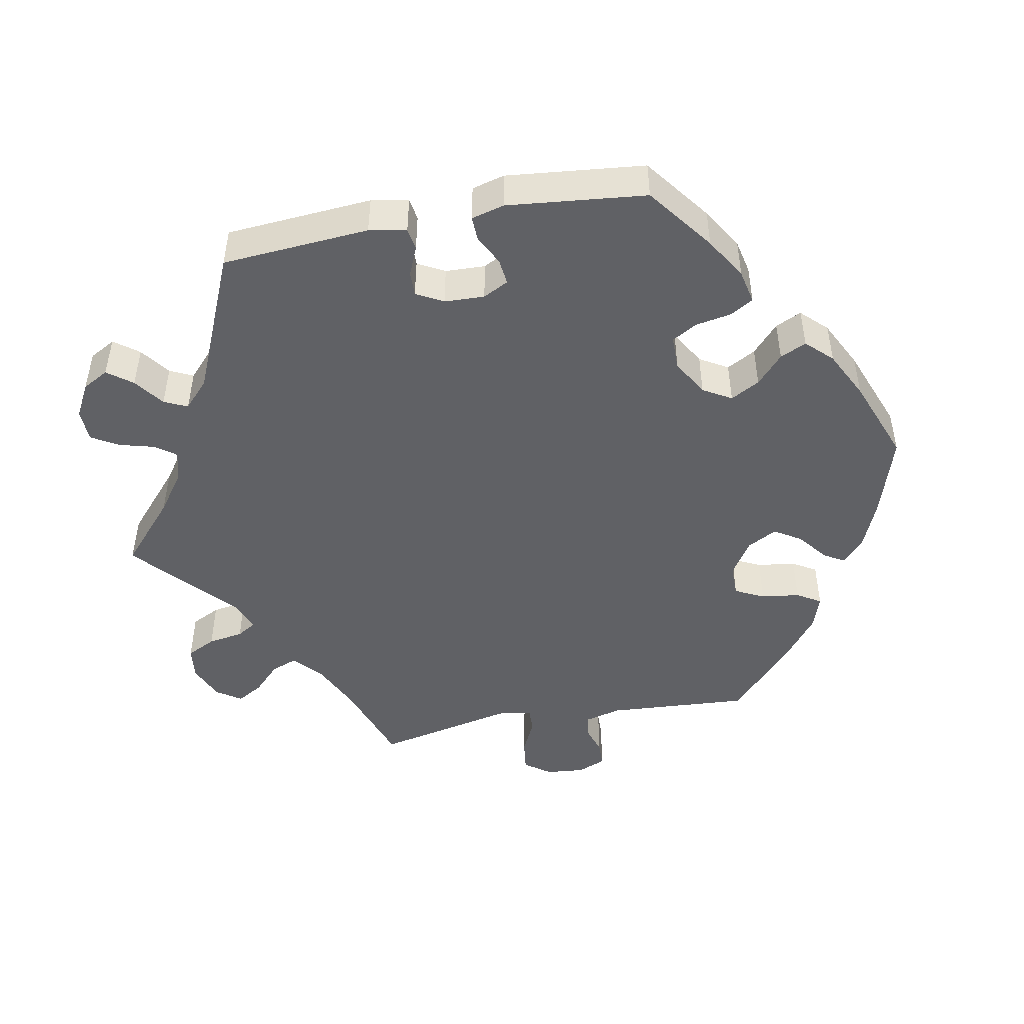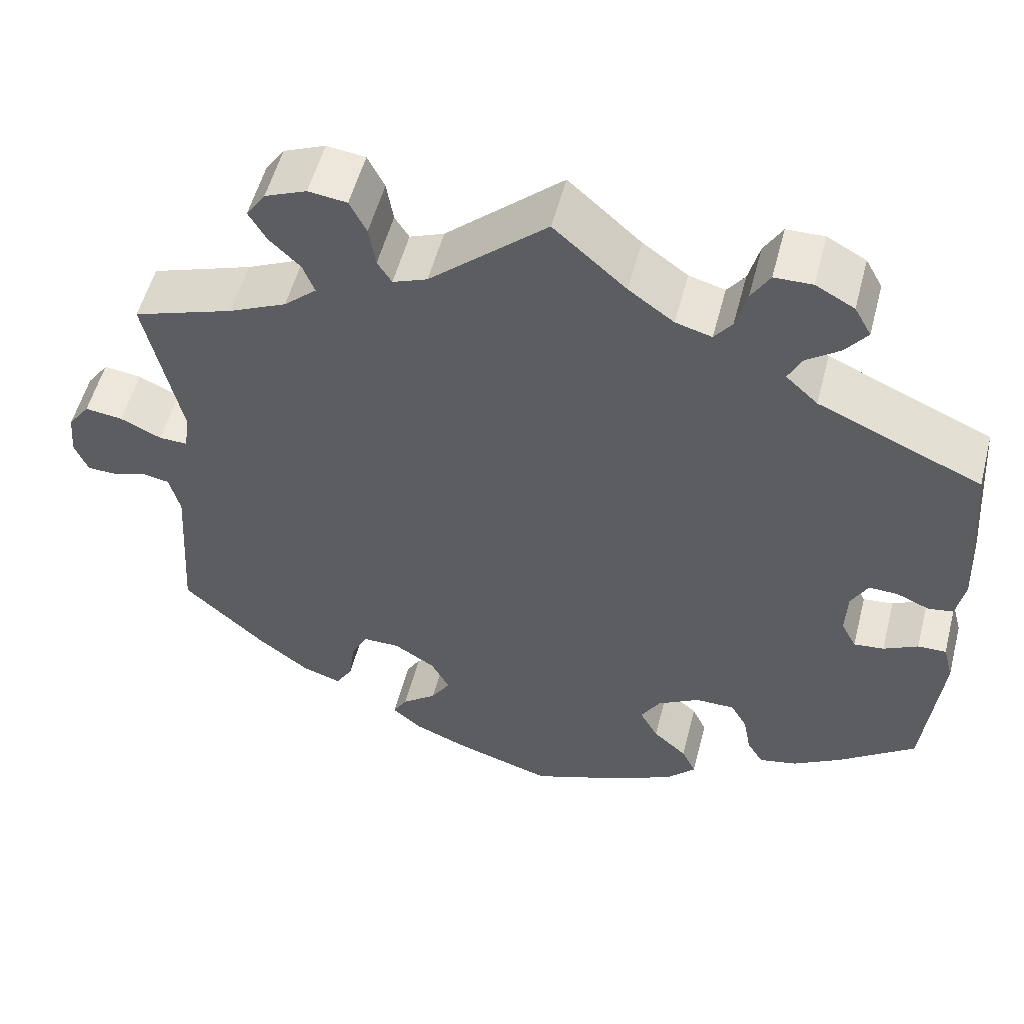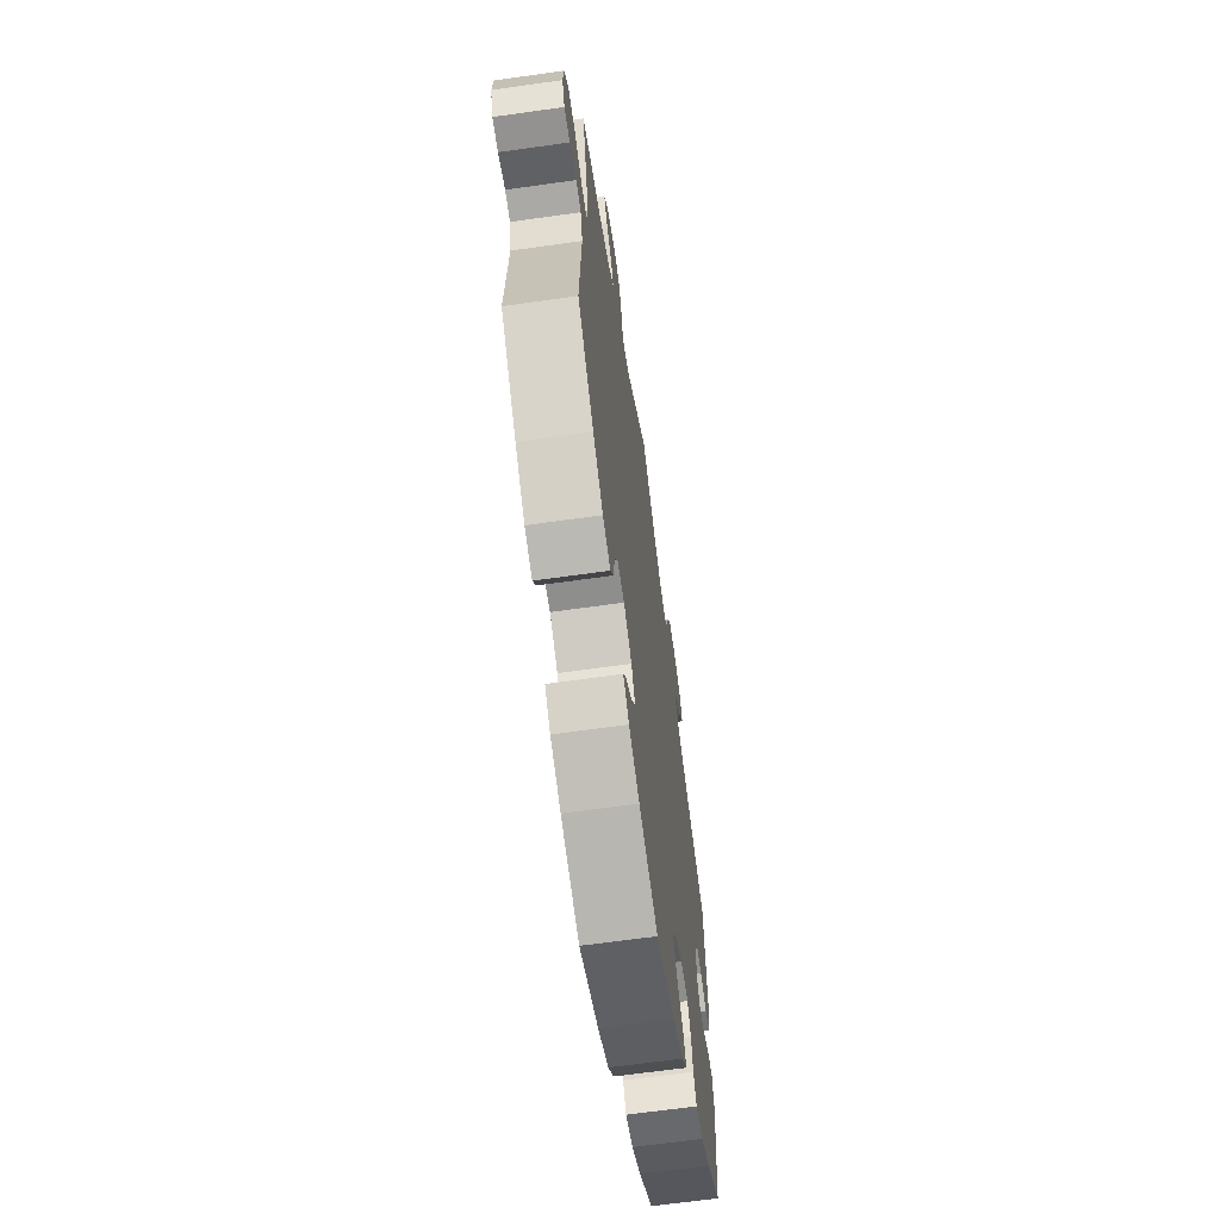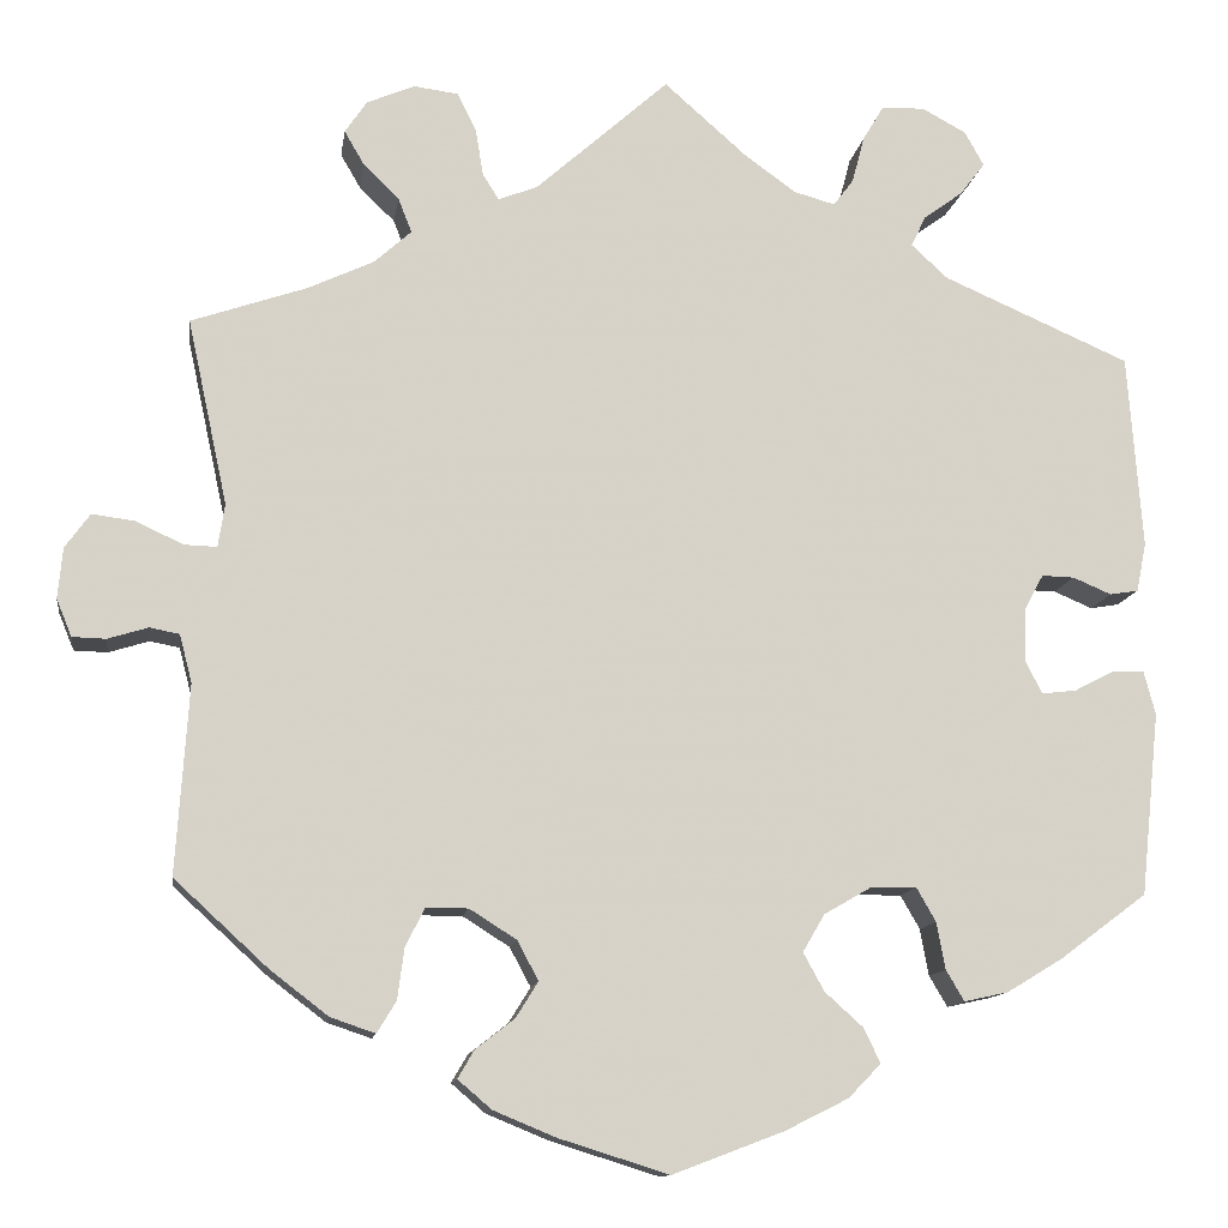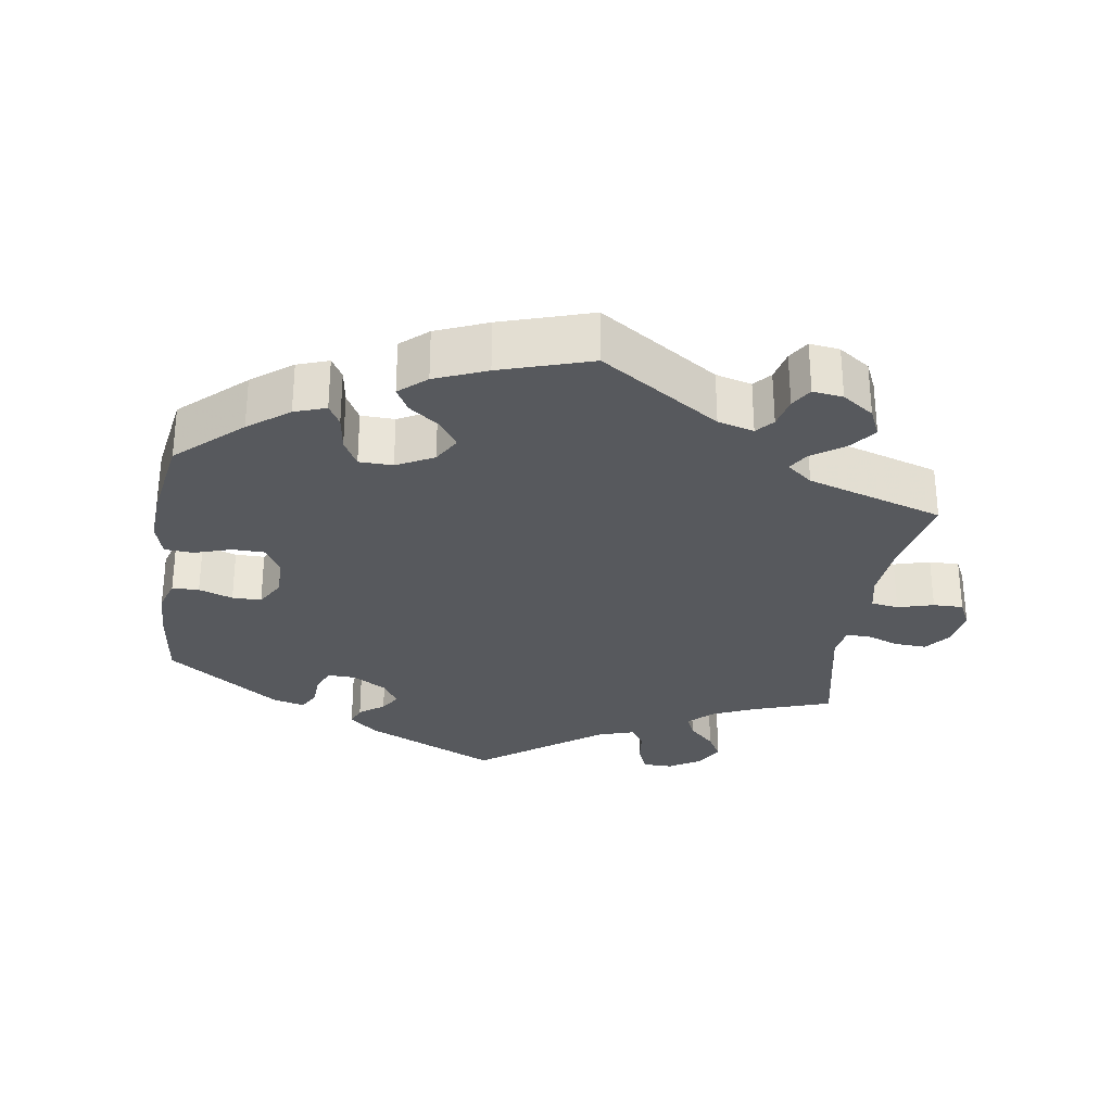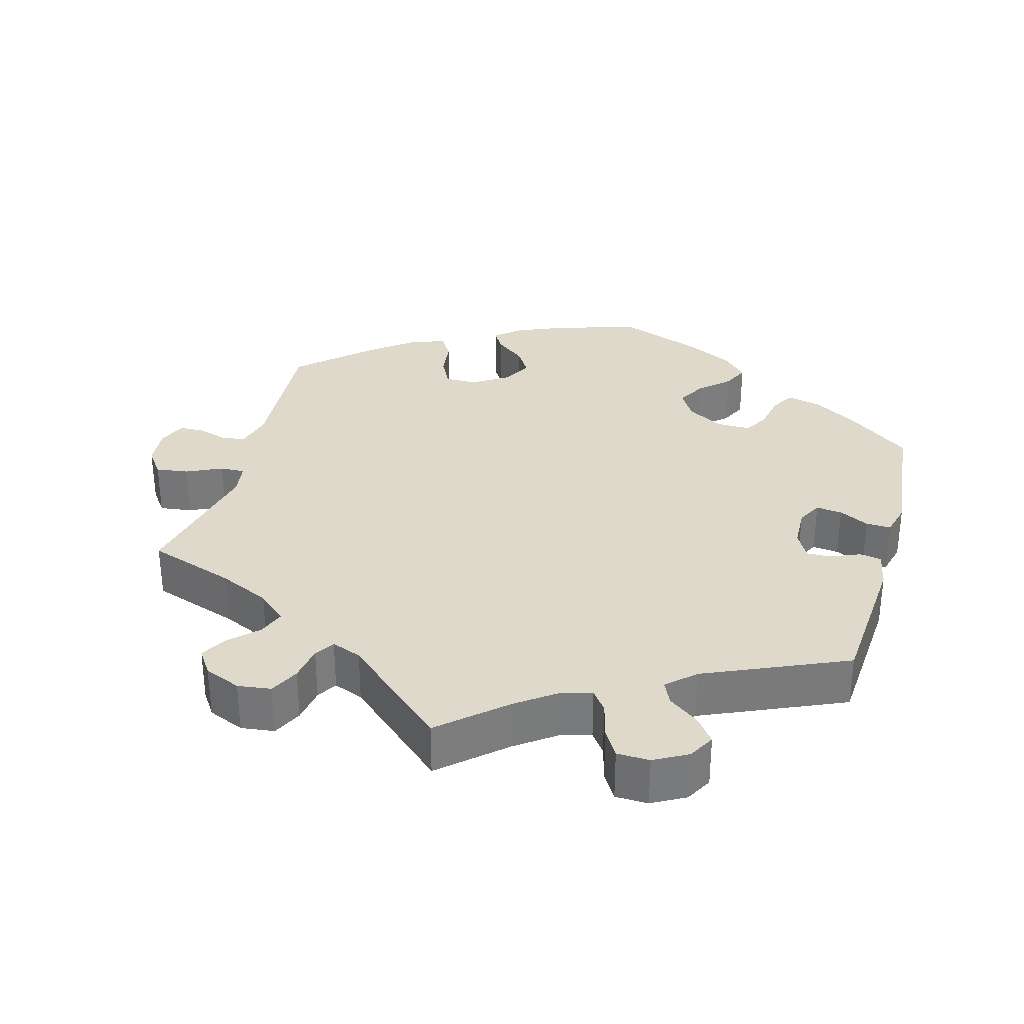
<metadata>
{"format":"obj","ext":"obj","renderer":"f3d","projection":"perspective","resolution":1024,"background":"white","views":[{"elev":-47.2,"azim":100.8,"up":"+Y"},{"elev":54.0,"azim":14.5,"up":"+Z"},{"elev":-64.8,"azim":-81.9,"up":"+Z"},{"elev":-12.1,"azim":-8.2,"up":"+Z"},{"elev":-29.5,"azim":-128.5,"up":"+Y"},{"elev":32.3,"azim":15.4,"up":"+Y"}]}
</metadata>
<code>
v 0.409 0.07 -0.357
v 0.351 0.07 -0.392
v 0.305 0.07 -0.402
v 0.286 0.07 -0.37
v 0.277 0.07 -0.321
v 0.257 0.07 -0.286
v 0.21 0.07 -0.286
v 0.16 0.07 -0.315
v 0.137 0.07 -0.354
v 0.159 0.07 -0.394
v 0.199 0.07 -0.43
v 0.216 0.07 -0.466
v 0.182 0.07 -0.501
v 0.116 0.07 -0.534
v 0 0.07 -0.578
v -0.115 0.07 -0.542
v -0.18 0.07 -0.515
v -0.215 0.07 -0.485
v -0.198 0.07 -0.456
v -0.157 0.07 -0.424
v -0.134 0.07 -0.387
v -0.156 0.07 -0.346
v -0.205 0.07 -0.315
v -0.249 0.07 -0.315
v -0.269 0.07 -0.355
v -0.276 0.07 -0.408
v -0.296 0.07 -0.441
v -0.343 0.07 -0.425
v -0.404 0.07 -0.378
v -0.501 0.07 -0.289
v -0.488 0.07 -0.092
v -0.501 0.07 -0.042
v -0.532 0.07 -0.036
v -0.574 0.07 -0.049
v -0.609 0.07 -0.048
v -0.625 0.07 -0.009
v -0.62 0.07 0.044
v -0.594 0.07 0.08
v -0.549 0.07 0.074
v -0.5 0.07 0.051
v -0.466 0.07 0.05
v -0.459 0.07 0.095
v -0.501 0.07 0.289
v -0.381 0.07 0.33
v -0.312 0.07 0.362
v -0.273 0.07 0.397
v -0.287 0.07 0.433
v -0.324 0.07 0.469
v -0.345 0.07 0.505
v -0.322 0.07 0.539
v -0.272 0.07 0.56
v -0.226 0.07 0.554
v -0.206 0.07 0.514
v -0.198 0.07 0.465
v -0.181 0.07 0.438
v -0.14 0.07 0.454
v -0.001 0.07 0.578
v 0.085 0.07 0.502
v 0.139 0.07 0.463
v 0.182 0.07 0.451
v 0.203 0.07 0.479
v 0.216 0.07 0.528
v 0.238 0.07 0.565
v 0.283 0.07 0.566
v 0.329 0.07 0.541
v 0.349 0.07 0.505
v 0.323 0.07 0.471
v 0.282 0.07 0.441
v 0.267 0.07 0.409
v 0.305 0.07 0.374
v 0.5 0.07 0.289
v 0.515 0.07 0.086
v 0.505 0.07 0.035
v 0.475 0.07 0.03
v 0.435 0.07 0.047
v 0.401 0.07 0.048
v 0.381 0.07 0.011
v 0.379 0.07 -0.044
v 0.397 0.07 -0.079
v 0.433 0.07 -0.075
v 0.474 0.07 -0.054
v 0.508 0.07 -0.053
v 0.52 0.07 -0.098
v 0.5 0.07 -0.289
v 0.409 0 -0.357
v 0.351 0 -0.392
v 0.305 0 -0.402
v 0.286 0 -0.37
v 0.277 0 -0.321
v 0.257 0 -0.286
v 0.21 0 -0.286
v 0.16 0 -0.315
v 0.137 0 -0.354
v 0.159 0 -0.394
v 0.199 0 -0.43
v 0.216 0 -0.466
v 0.182 0 -0.501
v 0.116 0 -0.534
v 0 0 -0.578
v -0.115 0 -0.542
v -0.18 0 -0.515
v -0.215 0 -0.485
v -0.198 0 -0.456
v -0.157 0 -0.424
v -0.134 0 -0.387
v -0.156 0 -0.346
v -0.205 0 -0.315
v -0.249 0 -0.315
v -0.269 0 -0.355
v -0.276 0 -0.408
v -0.296 0 -0.441
v -0.343 0 -0.425
v -0.404 0 -0.378
v -0.501 0 -0.289
v -0.488 0 -0.092
v -0.501 0 -0.042
v -0.532 0 -0.036
v -0.574 0 -0.049
v -0.609 0 -0.048
v -0.625 0 -0.009
v -0.62 0 0.044
v -0.594 0 0.08
v -0.549 0 0.074
v -0.5 0 0.051
v -0.466 0 0.05
v -0.459 0 0.095
v -0.501 0 0.289
v -0.381 0 0.33
v -0.312 0 0.362
v -0.273 0 0.397
v -0.287 0 0.433
v -0.324 0 0.469
v -0.345 0 0.505
v -0.322 0 0.539
v -0.272 0 0.56
v -0.226 0 0.554
v -0.206 0 0.514
v -0.198 0 0.465
v -0.181 0 0.438
v -0.14 0 0.454
v -0.001 0 0.578
v 0.085 0 0.502
v 0.139 0 0.463
v 0.182 0 0.451
v 0.203 0 0.479
v 0.216 0 0.528
v 0.238 0 0.565
v 0.283 0 0.566
v 0.329 0 0.541
v 0.349 0 0.505
v 0.323 0 0.471
v 0.282 0 0.441
v 0.267 0 0.409
v 0.305 0 0.374
v 0.5 0 0.289
v 0.515 0 0.086
v 0.505 0 0.035
v 0.475 0 0.03
v 0.435 0 0.047
v 0.401 0 0.048
v 0.381 0 0.011
v 0.379 0 -0.044
v 0.397 0 -0.079
v 0.433 0 -0.075
v 0.474 0 -0.054
v 0.508 0 -0.053
v 0.52 0 -0.098
v 0.5 0 -0.289
f 80 81 82 83
f 79 80 83 84
f 78 79 84 1
f 72 73 74 75
f 70 71 72 75
f 69 70 75 76
f 65 66 67 68
f 63 64 65 68
f 61 62 63 68
f 60 61 68 69
f 59 60 69 76
f 56 57 58
f 55 56 58 59
f 51 52 53 54
f 51 54 55
f 50 51 55
f 47 48 49 50
f 46 47 50 55
f 45 46 55 59
f 42 43 44
f 41 42 44 45
f 37 38 39 40
f 37 40 41
f 36 37 41
f 33 34 35 36
f 32 33 36 41
f 31 32 41 45
f 25 26 27 28
f 24 25 28 29
f 17 18 19 20
f 17 20 21
f 16 17 21
f 15 16 21
f 14 15 21 22
f 10 11 12 13
f 9 10 13 14
f 2 3 4 5
f 78 1 2 5
f 77 78 5 6
f 59 76 77
f 24 29 30 31
f 23 24 31 45
f 22 23 45 59
f 9 14 22 59
f 59 77 6 7
f 8 9 59
f 7 8 59
f 167 166 165 164
f 168 167 164 163
f 85 168 163 162
f 159 158 157 156
f 159 156 155 154
f 160 159 154 153
f 152 151 150 149
f 152 149 148 147
f 152 147 146 145
f 153 152 145 144
f 160 153 144 143
f 142 141 140
f 143 142 140 139
f 138 137 136 135
f 139 138 135
f 139 135 134
f 134 133 132 131
f 139 134 131 130
f 143 139 130 129
f 128 127 126
f 129 128 126 125
f 124 123 122 121
f 125 124 121
f 125 121 120
f 120 119 118 117
f 125 120 117 116
f 129 125 116 115
f 112 111 110 109
f 113 112 109 108
f 104 103 102 101
f 105 104 101
f 105 101 100
f 105 100 99
f 106 105 99 98
f 97 96 95 94
f 98 97 94 93
f 89 88 87 86
f 89 86 85 162
f 90 89 162 161
f 161 160 143
f 115 114 113 108
f 129 115 108 107
f 143 129 107 106
f 143 106 98 93
f 91 90 161 143
f 143 93 92
f 143 92 91
f 1 85 86 2
f 2 86 87 3
f 3 87 88 4
f 4 88 89 5
f 5 89 90 6
f 6 90 91 7
f 7 91 92 8
f 8 92 93 9
f 9 93 94 10
f 10 94 95 11
f 11 95 96 12
f 12 96 97 13
f 13 97 98 14
f 14 98 99 15
f 15 99 100 16
f 16 100 101 17
f 17 101 102 18
f 18 102 103 19
f 19 103 104 20
f 20 104 105 21
f 21 105 106 22
f 22 106 107 23
f 23 107 108 24
f 24 108 109 25
f 25 109 110 26
f 26 110 111 27
f 27 111 112 28
f 28 112 113 29
f 29 113 114 30
f 30 114 115 31
f 31 115 116 32
f 32 116 117 33
f 33 117 118 34
f 34 118 119 35
f 35 119 120 36
f 36 120 121 37
f 37 121 122 38
f 38 122 123 39
f 39 123 124 40
f 40 124 125 41
f 41 125 126 42
f 42 126 127 43
f 43 127 128 44
f 44 128 129 45
f 45 129 130 46
f 46 130 131 47
f 47 131 132 48
f 48 132 133 49
f 49 133 134 50
f 50 134 135 51
f 51 135 136 52
f 52 136 137 53
f 53 137 138 54
f 54 138 139 55
f 55 139 140 56
f 56 140 141 57
f 57 141 142 58
f 58 142 143 59
f 59 143 144 60
f 60 144 145 61
f 61 145 146 62
f 62 146 147 63
f 63 147 148 64
f 64 148 149 65
f 65 149 150 66
f 66 150 151 67
f 67 151 152 68
f 68 152 153 69
f 69 153 154 70
f 70 154 155 71
f 71 155 156 72
f 72 156 157 73
f 73 157 158 74
f 74 158 159 75
f 75 159 160 76
f 76 160 161 77
f 77 161 162 78
f 78 162 163 79
f 79 163 164 80
f 80 164 165 81
f 81 165 166 82
f 82 166 167 83
f 83 167 168 84
f 84 168 85 1

</code>
